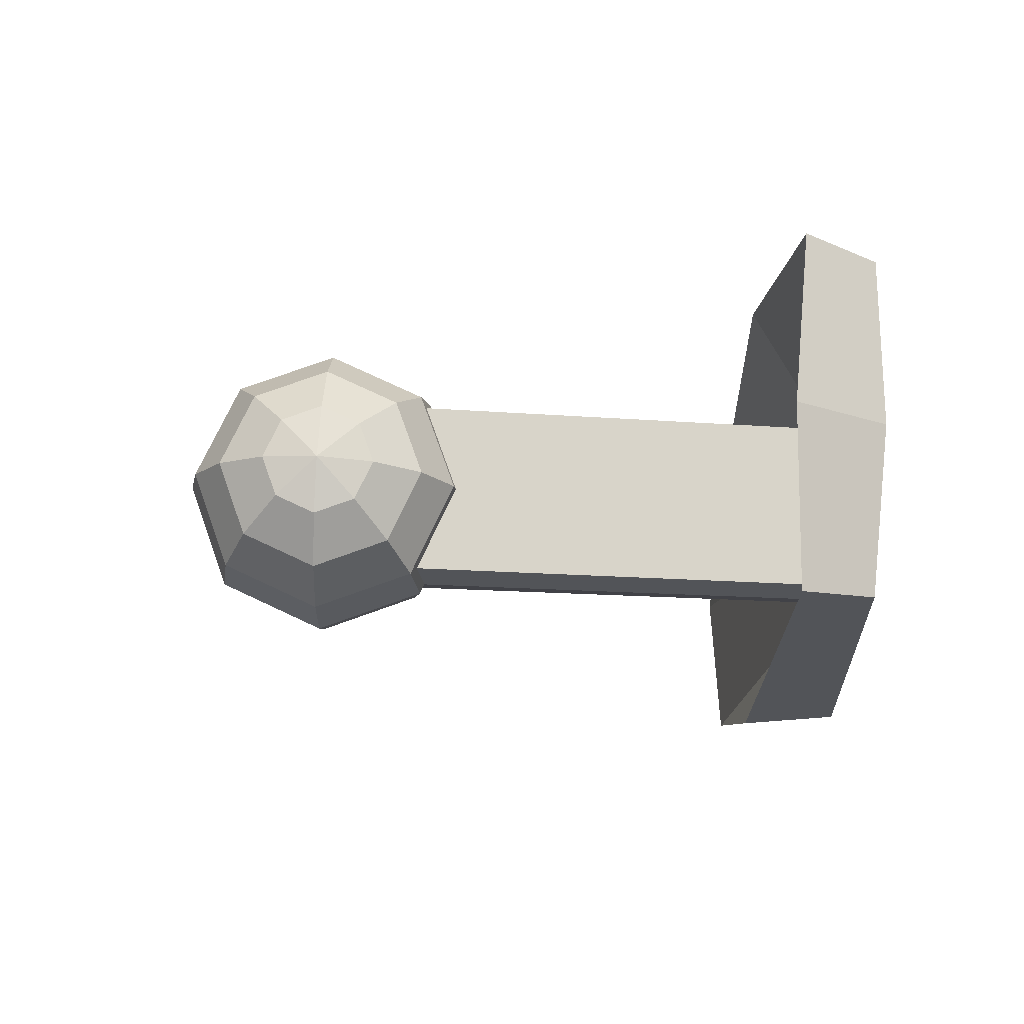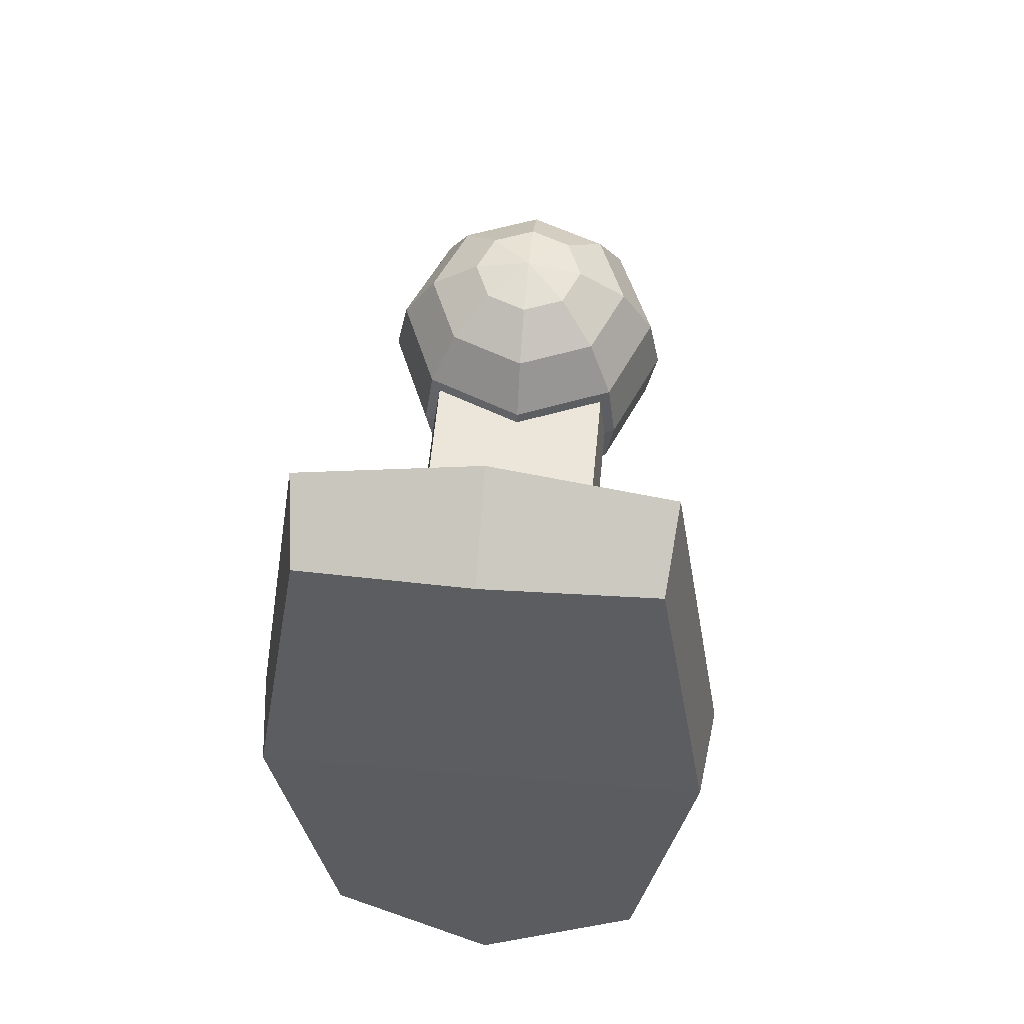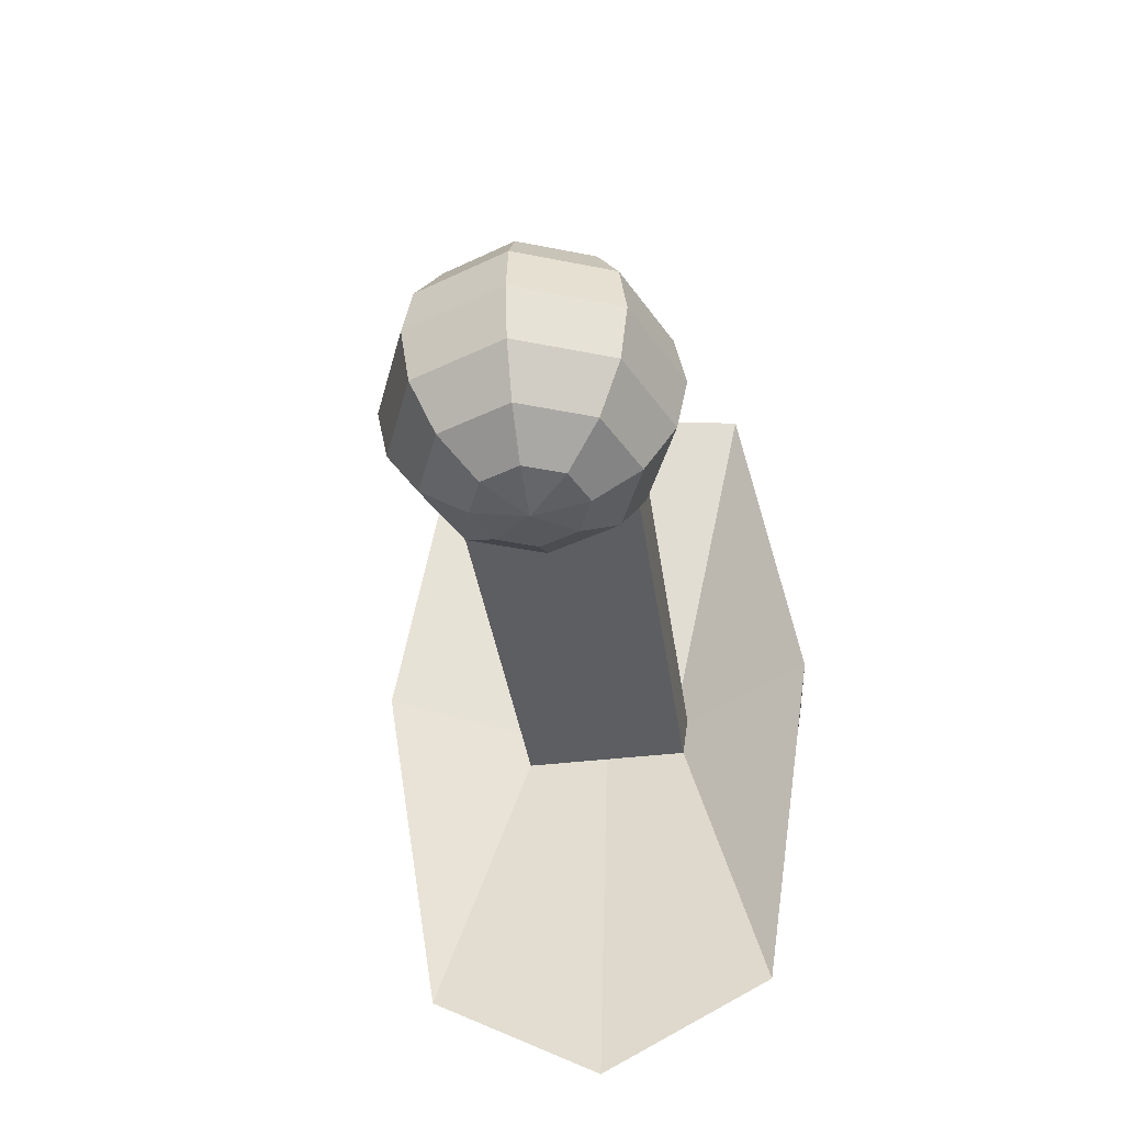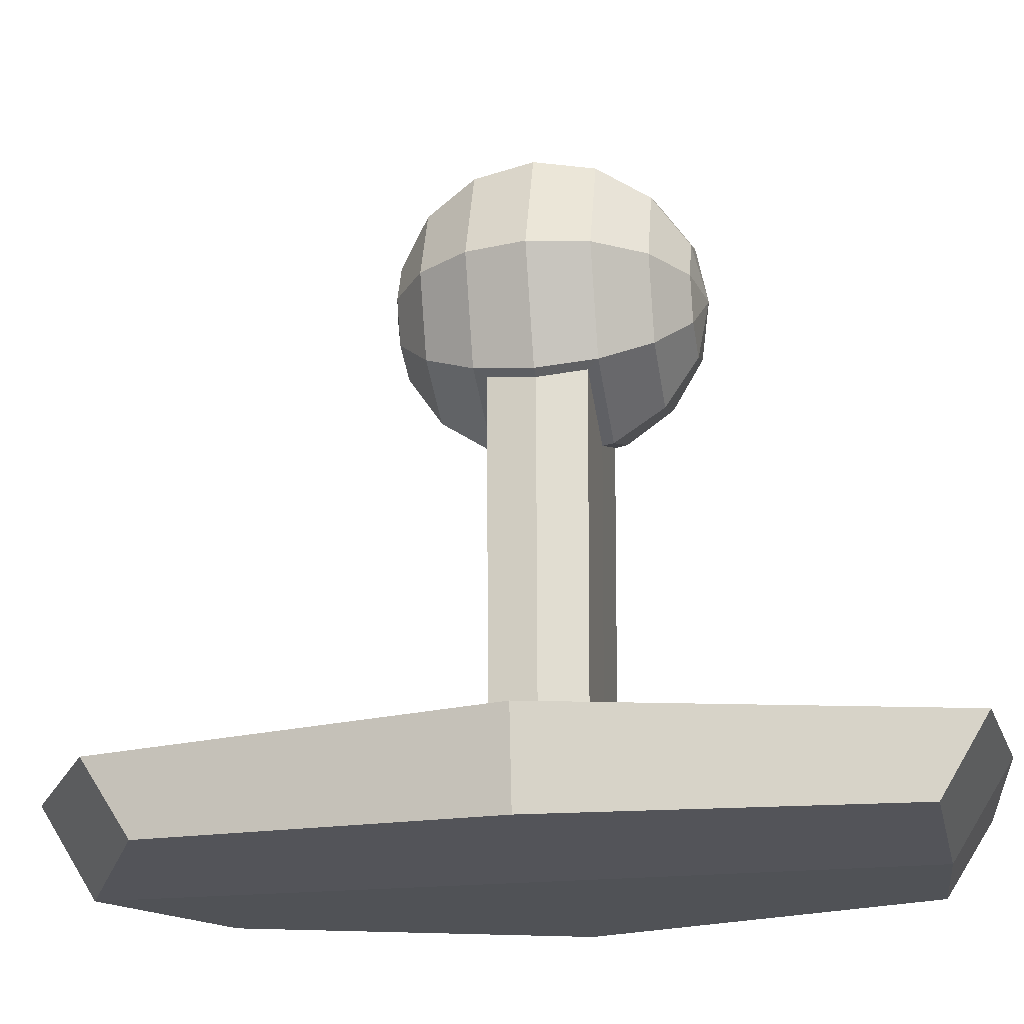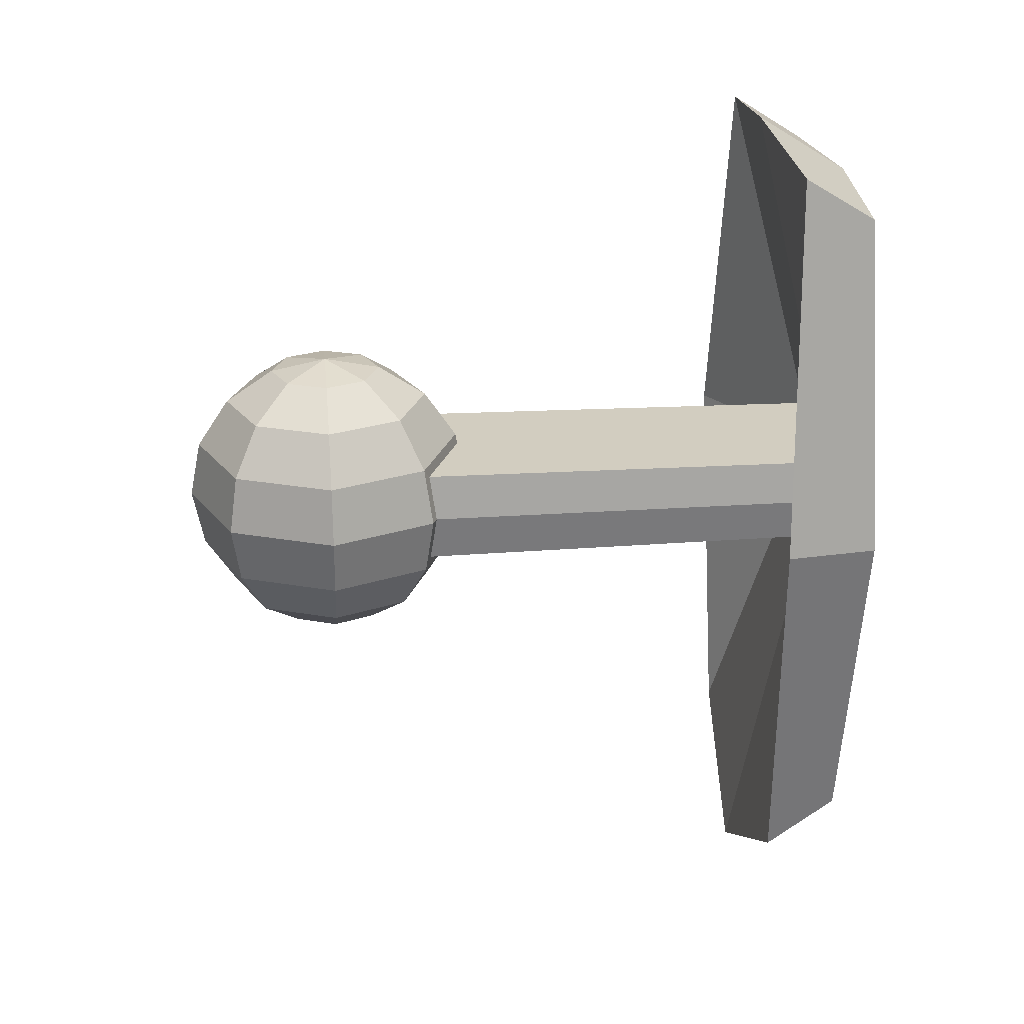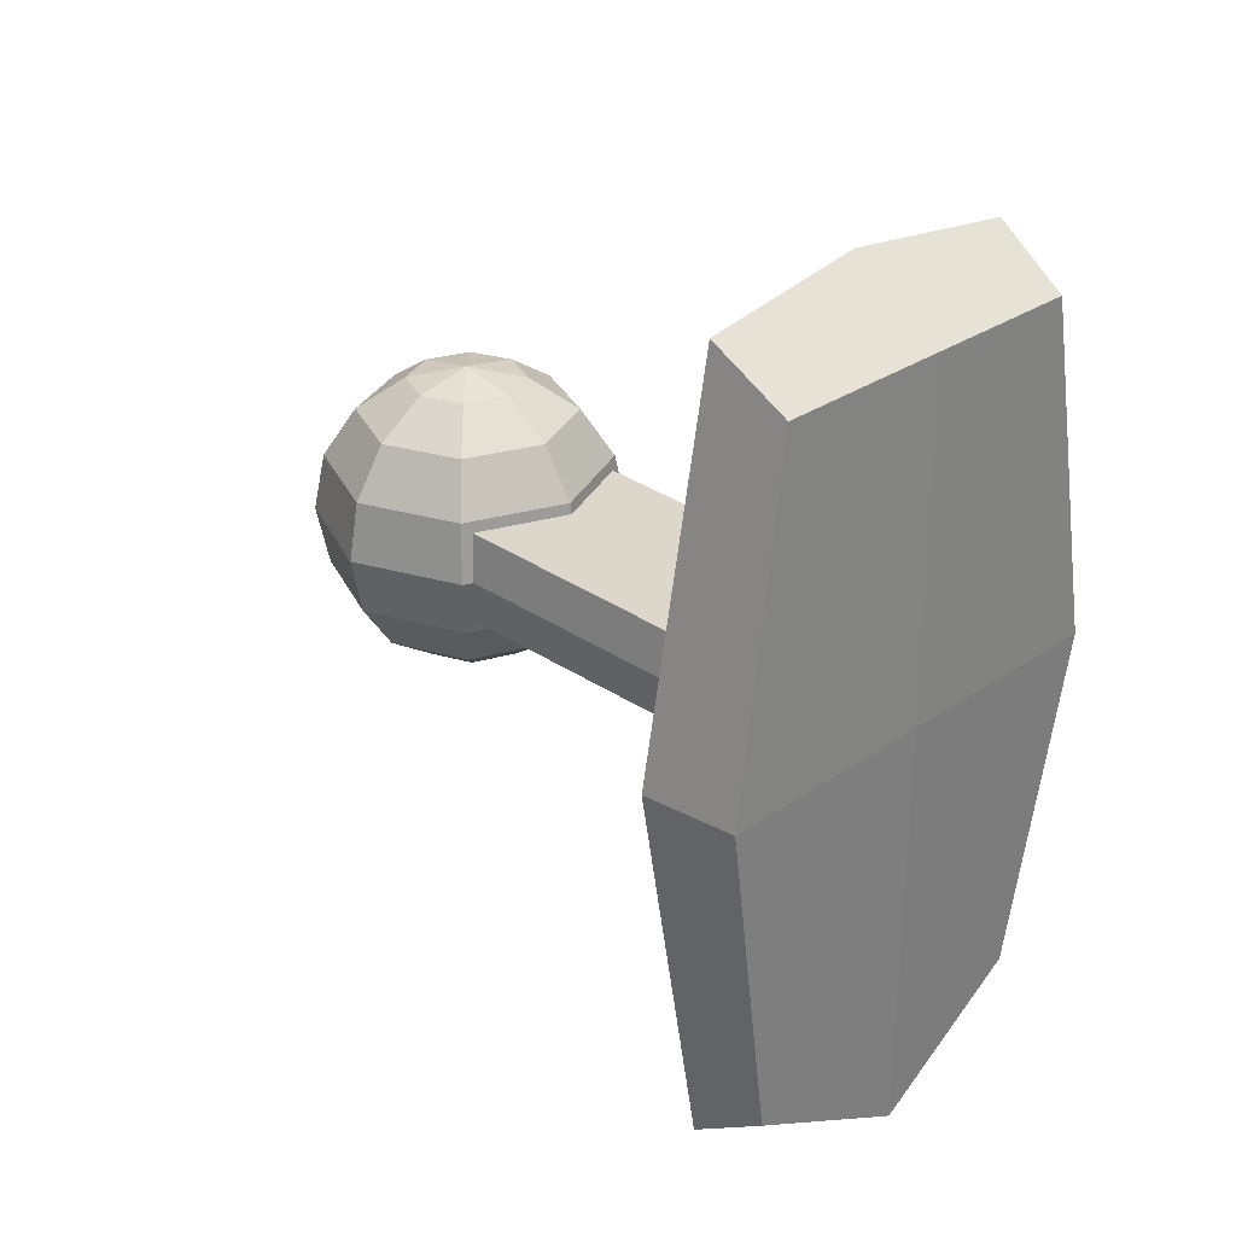
<metadata>
{"format":"obj","ext":"obj","renderer":"f3d","projection":"perspective","resolution":1024,"background":"white","views":[{"elev":75.1,"azim":92.7,"up":"+Y"},{"elev":54.9,"azim":-174.8,"up":"+Y"},{"elev":-39.8,"azim":8.4,"up":"+Y"},{"elev":-22.3,"azim":100.1,"up":"+Z"},{"elev":24.4,"azim":83.9,"up":"+Y"},{"elev":30.2,"azim":135.2,"up":"+Y"}]}
</metadata>
<code>
o Sphere
v 0 -0 -3.678
v -0 1 -0
v 0.2706 0.9239 -0.2706
v 0.5 0.7071 -0.5
v 1.099 2.231 -3.615
v 0.6394 -0 -0.7362
v 1.099 -2.231 -3.615
v 0.5 -0.7071 -0.5
v 0.2706 -0.9239 -0.2706
v 0.3827 0.9239 -0
v 0.7071 0.7071 -0
v 0.9239 0.3827 -0
v 1 -0 -0
v 0.9239 -0.3827 -0
v 0.7071 -0.7071 -0
v 0.3827 -0.9239 -0
v 0 -1 -0
v 0.2706 0.9239 0.2706
v 0.5 0.7071 0.5
v 0.6533 0.3827 0.6533
v 0.7071 -0 0.7071
v 0.6533 -0.3827 0.6533
v 0.5 -0.7071 0.5
v 0.2706 -0.9239 0.2706
v 0 0.9239 0.3827
v 0 0.7071 0.7071
v 0 0.3827 0.9239
v 0 -0 1
v 0 -0.3827 0.9239
v 0 -0.7071 0.7071
v 0 -0.9239 0.3827
v -0.2706 0.9239 0.2706
v -0.5 0.7071 0.5
v -0.6533 0.3827 0.6533
v -0.7071 -0 0.7071
v -0.6533 -0.3827 0.6533
v -0.5 -0.7071 0.5
v -0.2706 -0.9239 0.2706
v -0.3827 0.9239 -0
v -0.7071 0.7071 -0
v -0.9239 0.3827 -0
v -1 -0 -0
v -0.9239 -0.3827 -0
v -0.7071 -0.7071 -0
v -0.3827 -0.9239 -0
v -0.2706 0.9239 -0.2706
v -0.5 0.7071 -0.5
v -1.099 2.231 -3.615
v -0.6394 -0 -0.7362
v -1.099 -2.231 -3.615
v -0.5 -0.7071 -0.5
v -0.2706 -0.9239 -0.2706
v -0 0.9239 -0.3827
v -0 0.7071 -0.7071
v -0 0.31 -0.9362
v -0 -0.31 -0.9362
v -0 -0.7071 -0.7071
v -0 -0.9239 -0.3827
v 0.6533 0.3827 -0.6533
v 0.7071 -0 -0.7071
v 0.6533 -0.3827 -0.6533
v -0.6533 0.3827 -0.6533
v -0.7071 -0 -0.7071
v -0.6533 -0.3827 -0.6533
v -0 -0.3827 -0.9239
v -0 0.3827 -0.9239
v 0.5953 0.3104 -0.6917
v 0.6181 -0 -3.644
v 0.5953 -0.3104 -0.6917
v -0.5953 0.3104 -0.6917
v -0.6181 -0 -3.644
v -0.5953 -0.3104 -0.6917
v -0 -0.2872 -3.644
v -0 0.2872 -3.644
v 0.5771 0.2877 -3.644
v 1.542 0 -3.07
v 0.5771 -0.2877 -3.644
v -0.5771 0.2877 -3.644
v -1.542 -0 -3.07
v -0.5771 -0.2877 -3.644
v -0 -3.179 -3.07
v -0 2.659 -3.07
v 1.15 2.533 -3.132
v 1.467 0 -3.678
v 1.15 -2.533 -3.132
v -1.15 2.533 -3.132
v -1.467 -0 -3.678
v -1.15 -2.533 -3.132
v -0 -2.798 -3.678
v -0 2.278 -3.678
f 58 57 8 9
f 89 1 84 7
f 66 54 4 59
f 53 2 3
f 17 58 9
f 57 65 61 8
f 1 90 5 84
f 54 53 3 4
f 17 9 16
f 8 61 14 15
f 60 59 12 13
f 4 3 10 11
f 9 8 15 16
f 61 60 13 14
f 59 4 11 12
f 3 2 10
f 13 12 20 21
f 11 10 18 19
f 16 15 23 24
f 14 13 21 22
f 12 11 19 20
f 10 2 18
f 17 16 24
f 15 14 22 23
f 24 23 30 31
f 22 21 28 29
f 20 19 26 27
f 18 2 25
f 17 24 31
f 23 22 29 30
f 21 20 27 28
f 19 18 25 26
f 27 26 33 34
f 25 2 32
f 17 31 38
f 30 29 36 37
f 28 27 34 35
f 26 25 32 33
f 31 30 37 38
f 29 28 35 36
f 17 38 45
f 37 36 43 44
f 35 34 41 42
f 33 32 39 40
f 38 37 44 45
f 36 35 42 43
f 34 33 40 41
f 32 2 39
f 40 39 46 47
f 45 44 51 52
f 43 42 63 64
f 41 40 47 62
f 39 2 46
f 17 45 52
f 44 43 64 51
f 42 41 62 63
f 52 51 57 58
f 50 87 1 89
f 62 47 54 66
f 46 2 53
f 17 52 58
f 51 64 65 57
f 87 48 90 1
f 47 46 53 54
f 6 67 59 60
f 69 6 60 61
f 70 49 63 62
f 49 72 64 63
f 72 56 65 64
f 55 70 62 66
f 56 69 61 65
f 67 55 66 59
f 68 75 67 6
f 77 68 6 69
f 78 71 49 70
f 71 80 72 49
f 80 73 56 72
f 74 78 70 55
f 73 77 69 56
f 75 74 55 67
f 76 83 75 68
f 85 76 68 77
f 86 79 71 78
f 79 88 80 71
f 88 81 73 80
f 82 86 78 74
f 81 85 77 73
f 83 82 74 75
f 84 5 83 76
f 7 84 76 85
f 48 87 79 86
f 87 50 88 79
f 50 89 81 88
f 90 48 86 82
f 89 7 85 81
f 5 90 82 83

</code>
